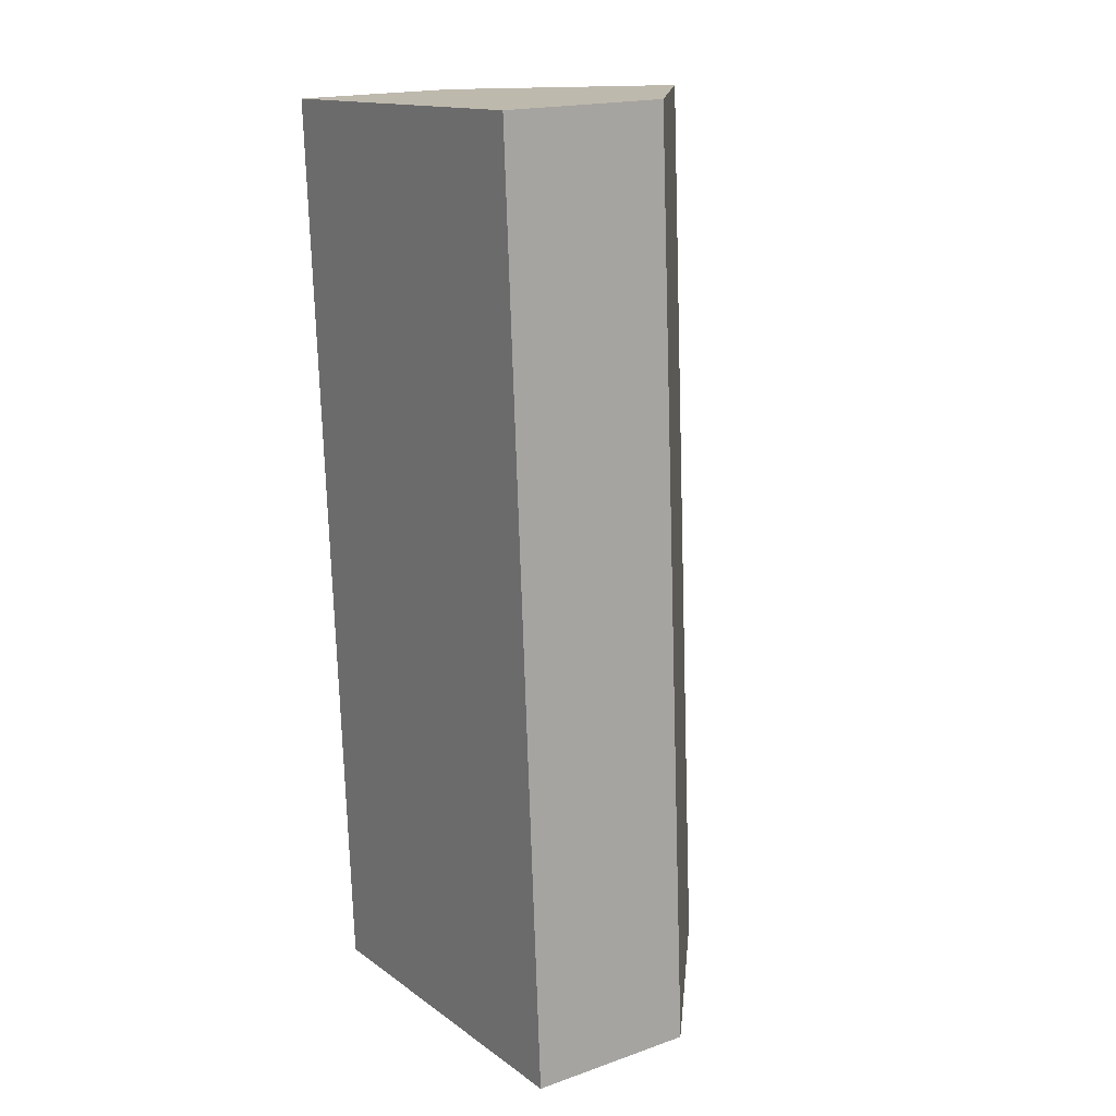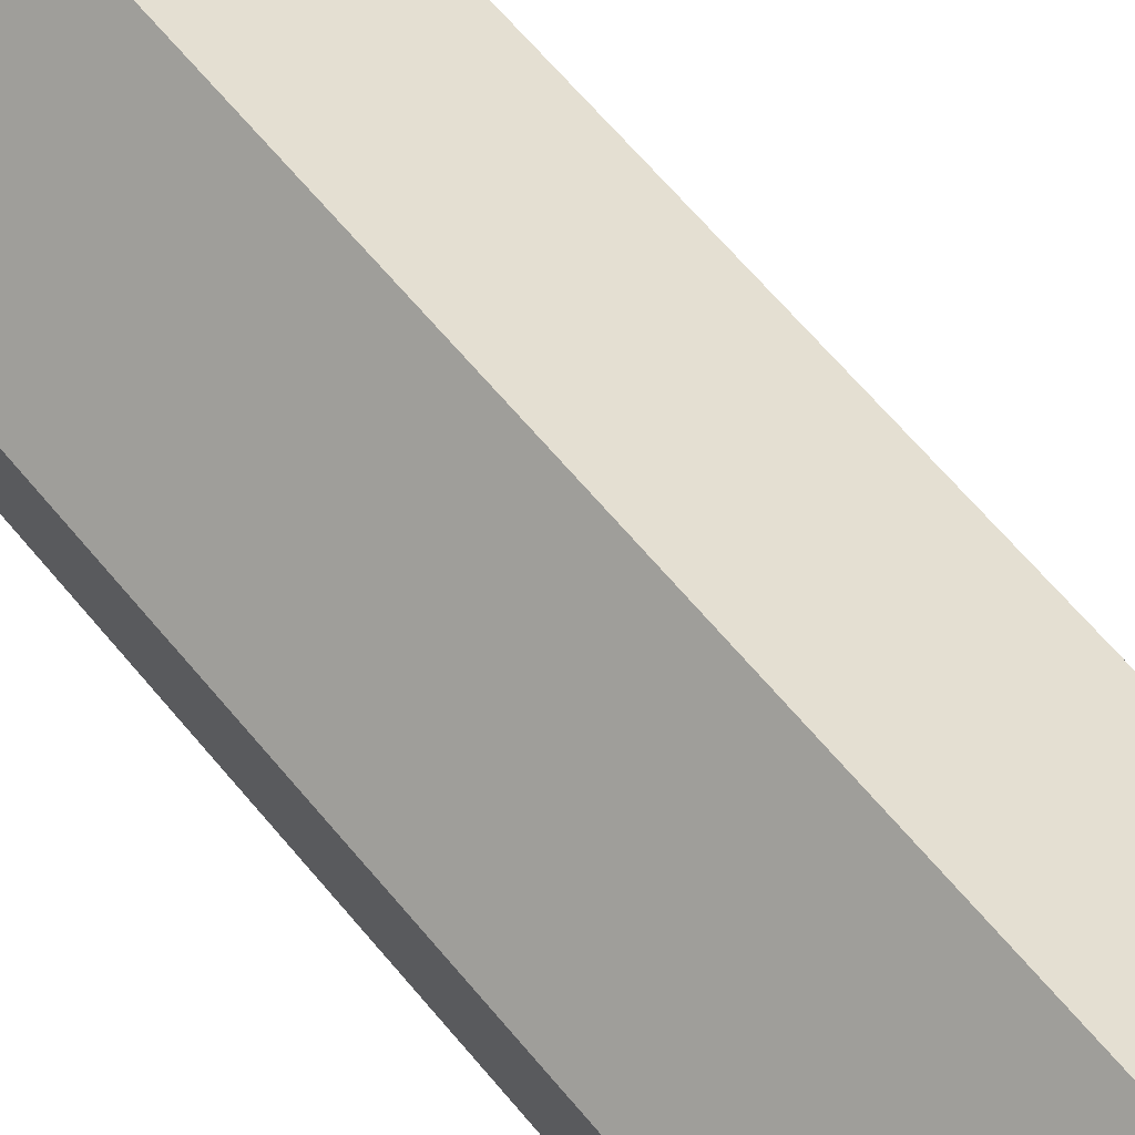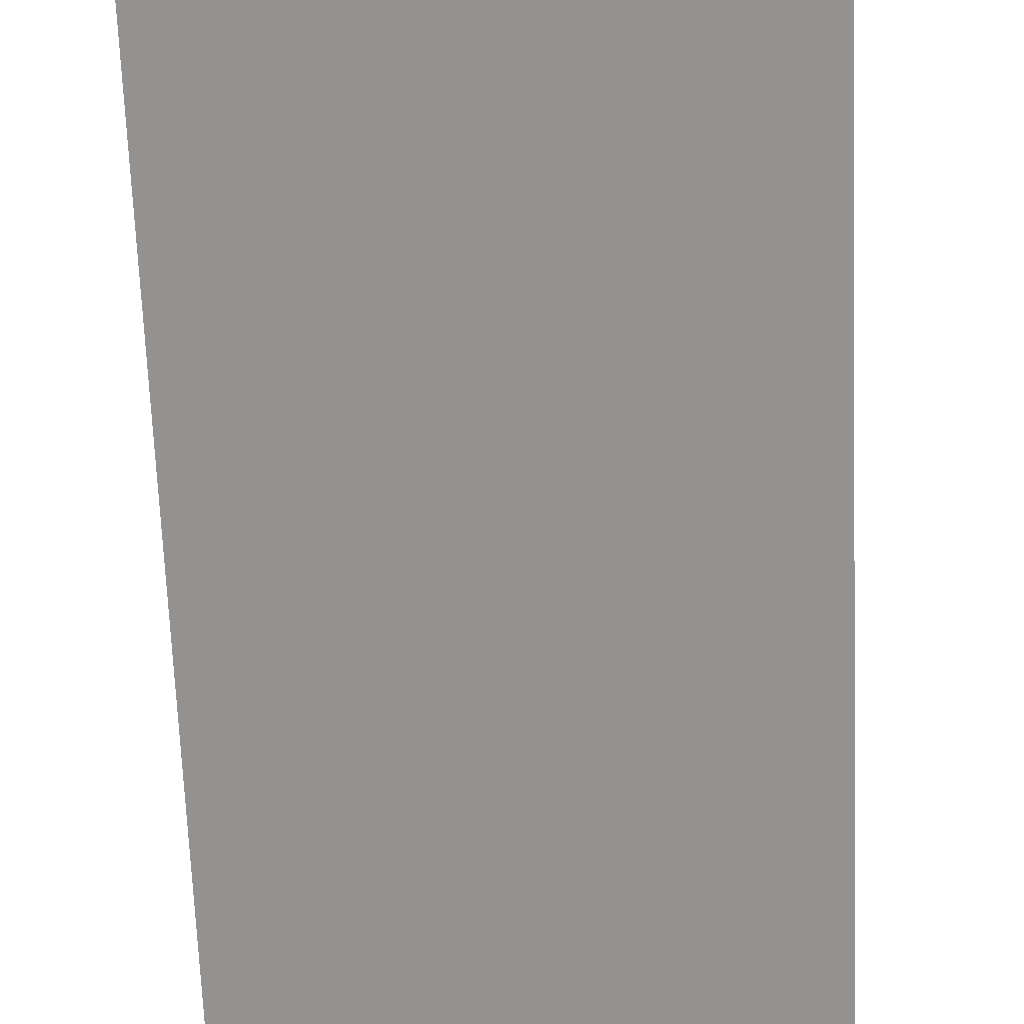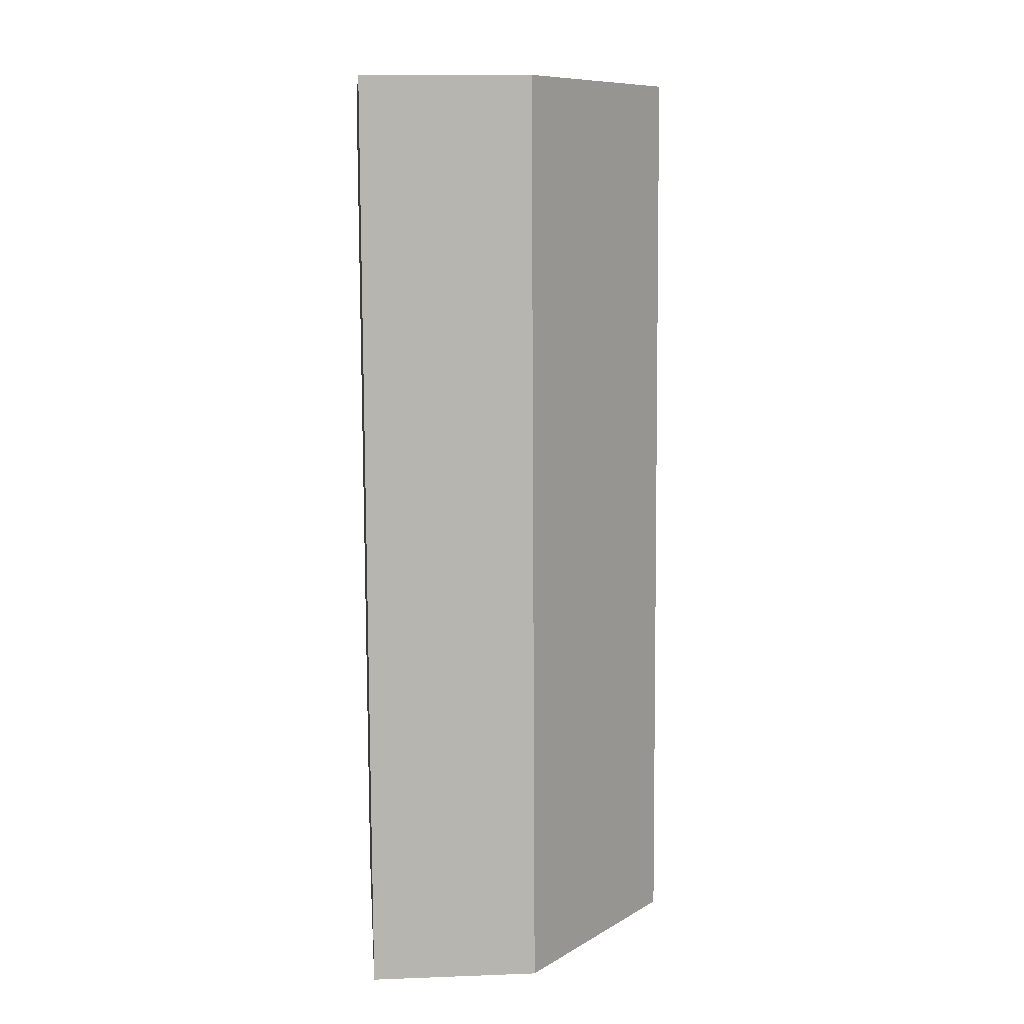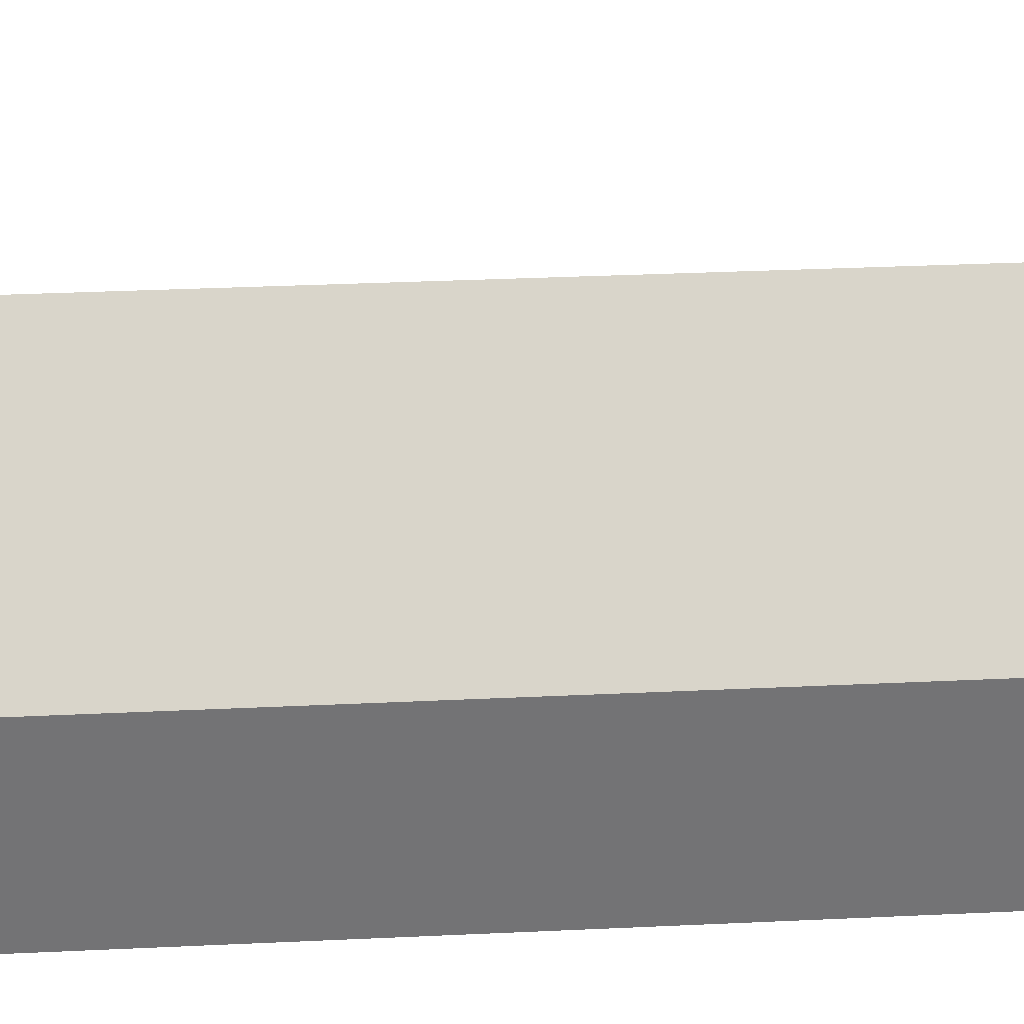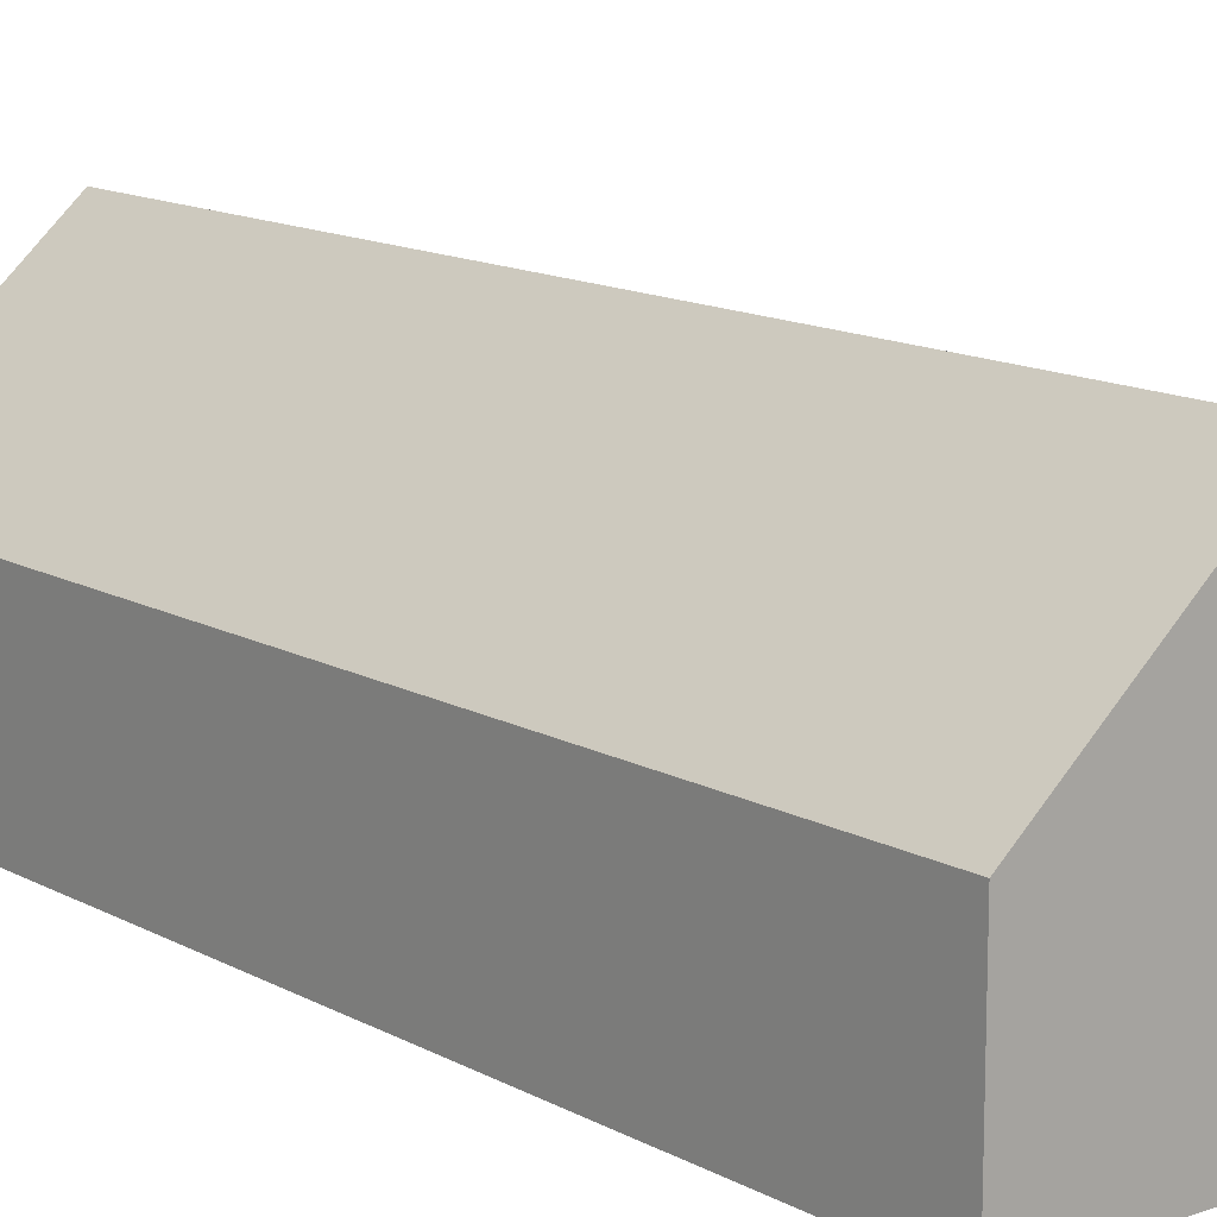
<metadata>
{"format":"obj","ext":"obj","renderer":"f3d","projection":"perspective","resolution":1024,"background":"white","views":[{"elev":18.3,"azim":56.2,"up":"+Z"},{"elev":69.5,"azim":-44.0,"up":"+Y"},{"elev":-66.5,"azim":179.0,"up":"+Y"},{"elev":12.6,"azim":85.1,"up":"+Z"},{"elev":34.3,"azim":-96.9,"up":"+Y"},{"elev":13.3,"azim":-42.5,"up":"+Y"}]}
</metadata>
<code>
o CG10_500_038070_0040
v 32.93 75 -440.3
v 113.8 145 -435.6
v 199.4 75 -430.7
v 175.5 75 -20.3
v 90.17 144.8 -25.17
v 9.531 75 -29.78
v 32.93 0 -440.3
v 199.4 0 -430.7
v 175.5 0 -20.3
v 9.531 0 -29.78
f 6 5 2 1
f 5 4 3 2
f 1 2 3
f 4 5 6
f 7 8 9 10
f 1 7 8 3
f 3 8 9 4
f 4 9 10 6
f 6 10 7 1

</code>
